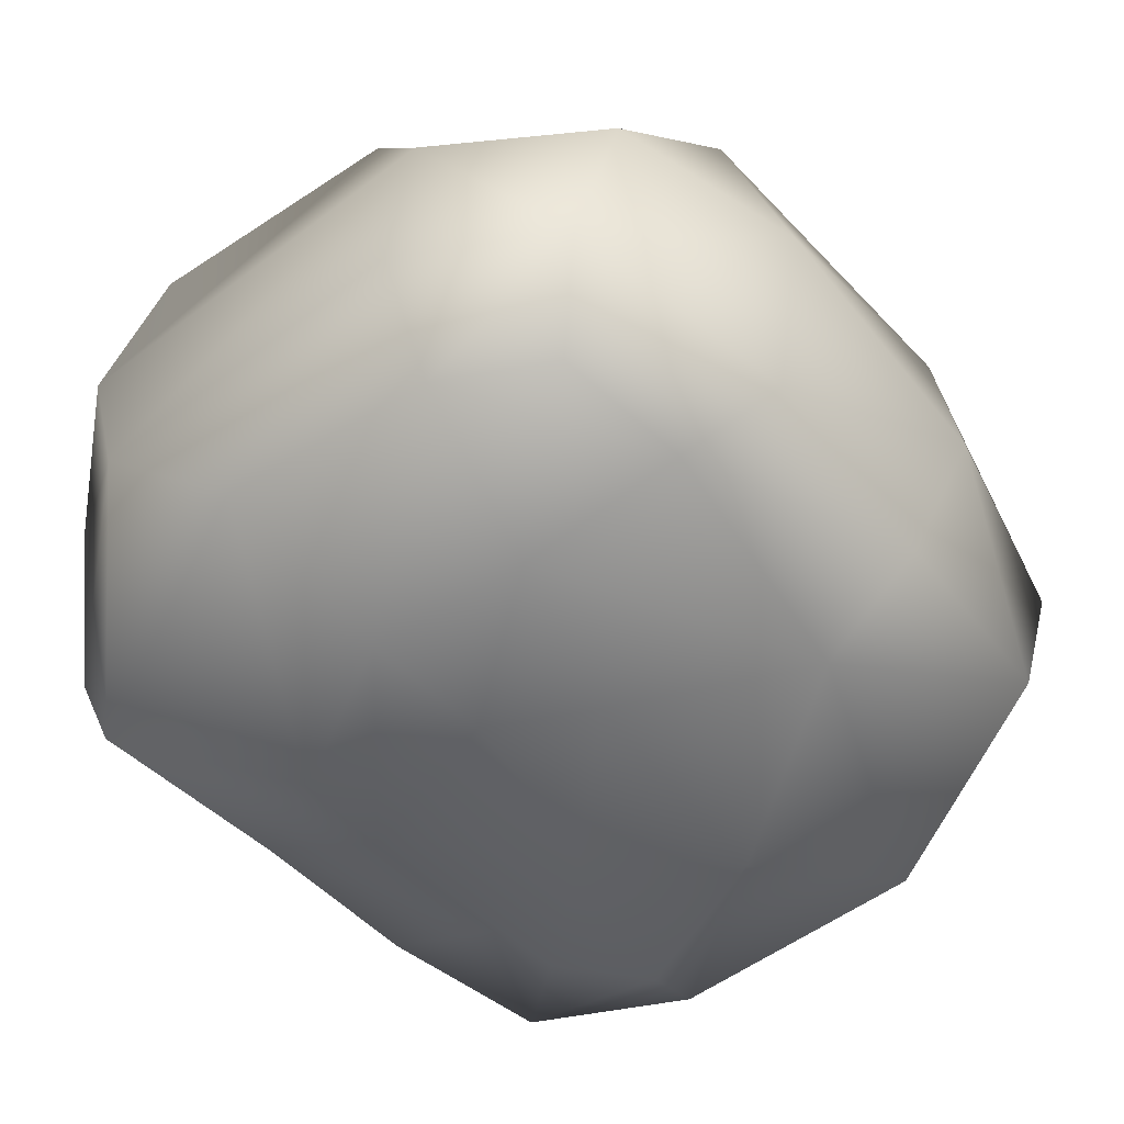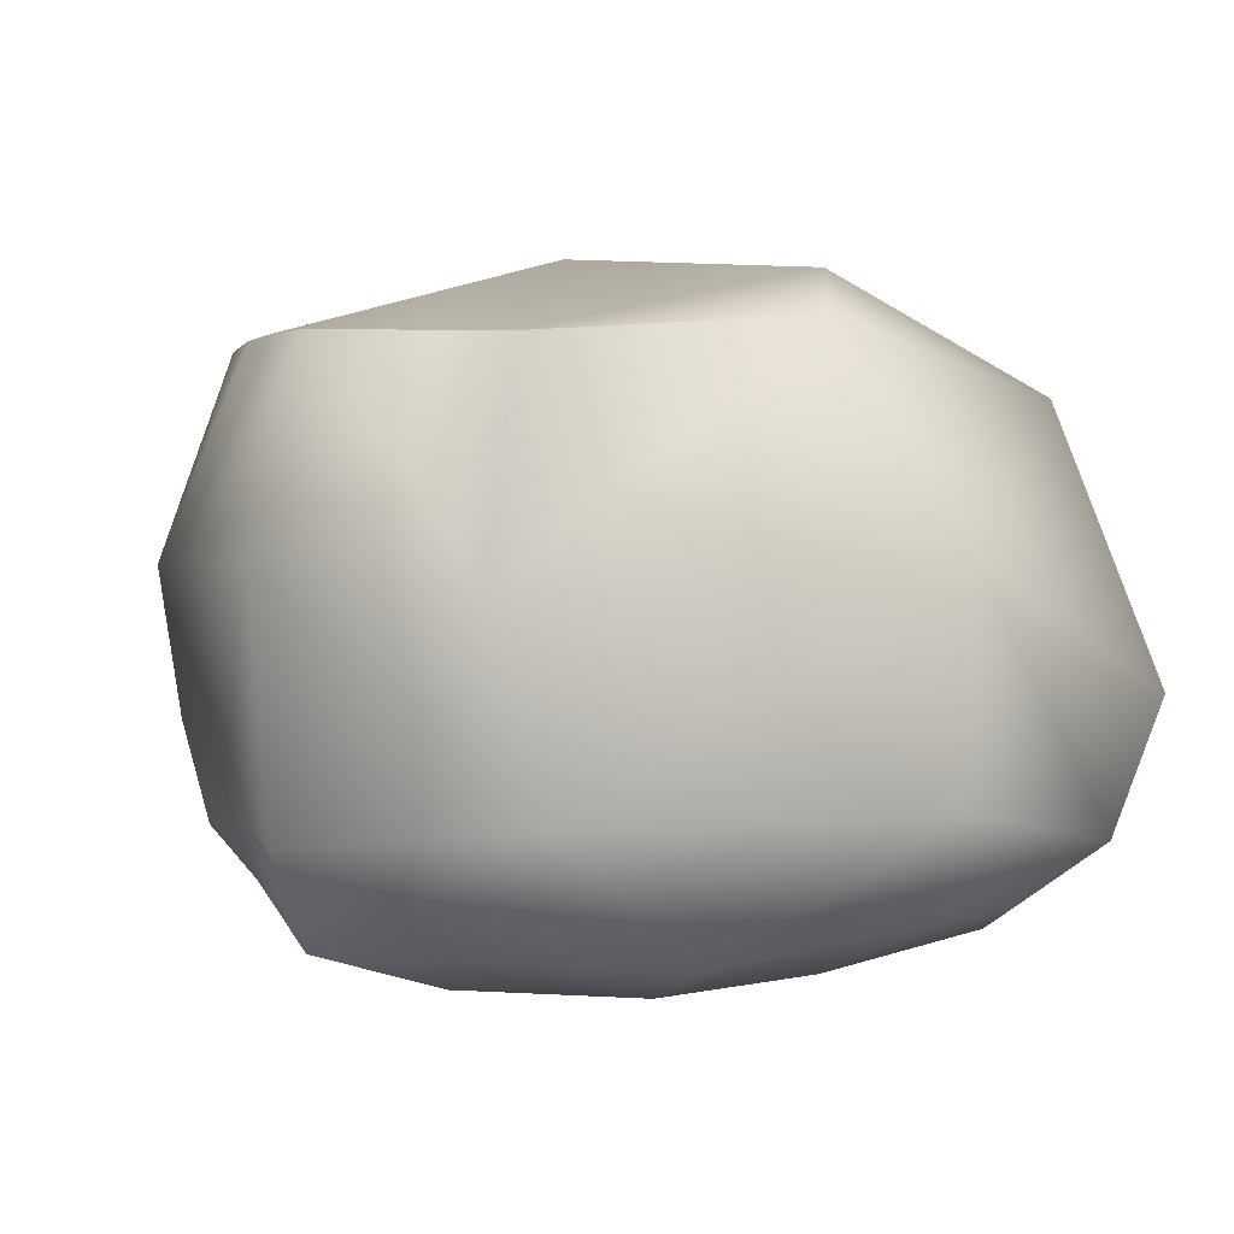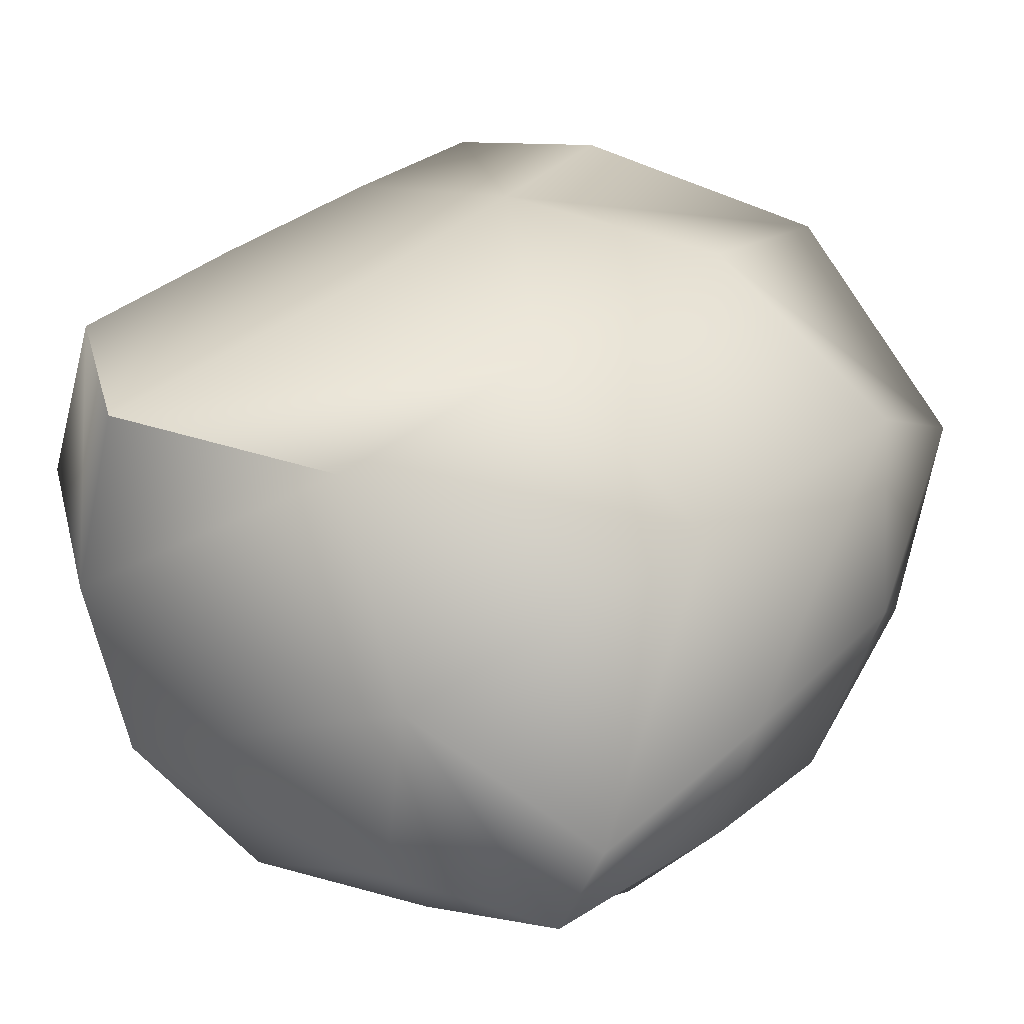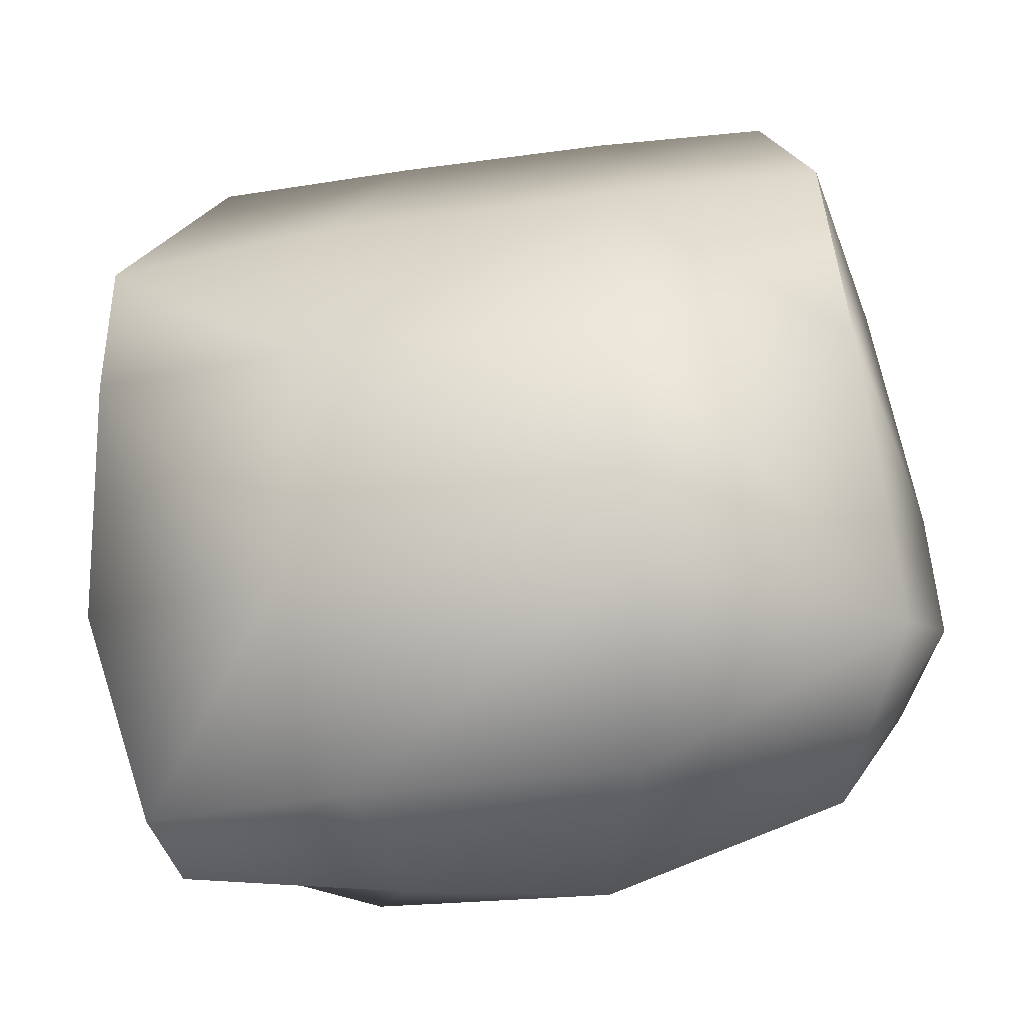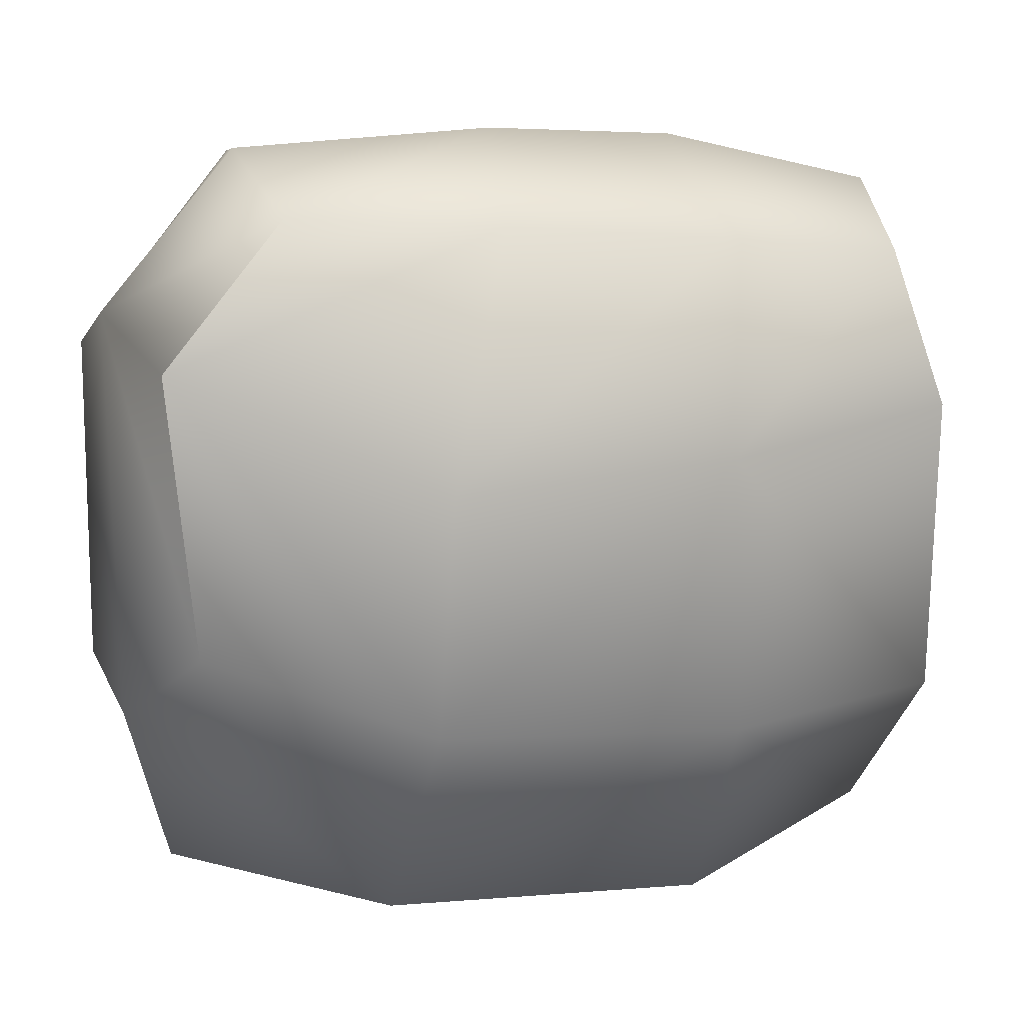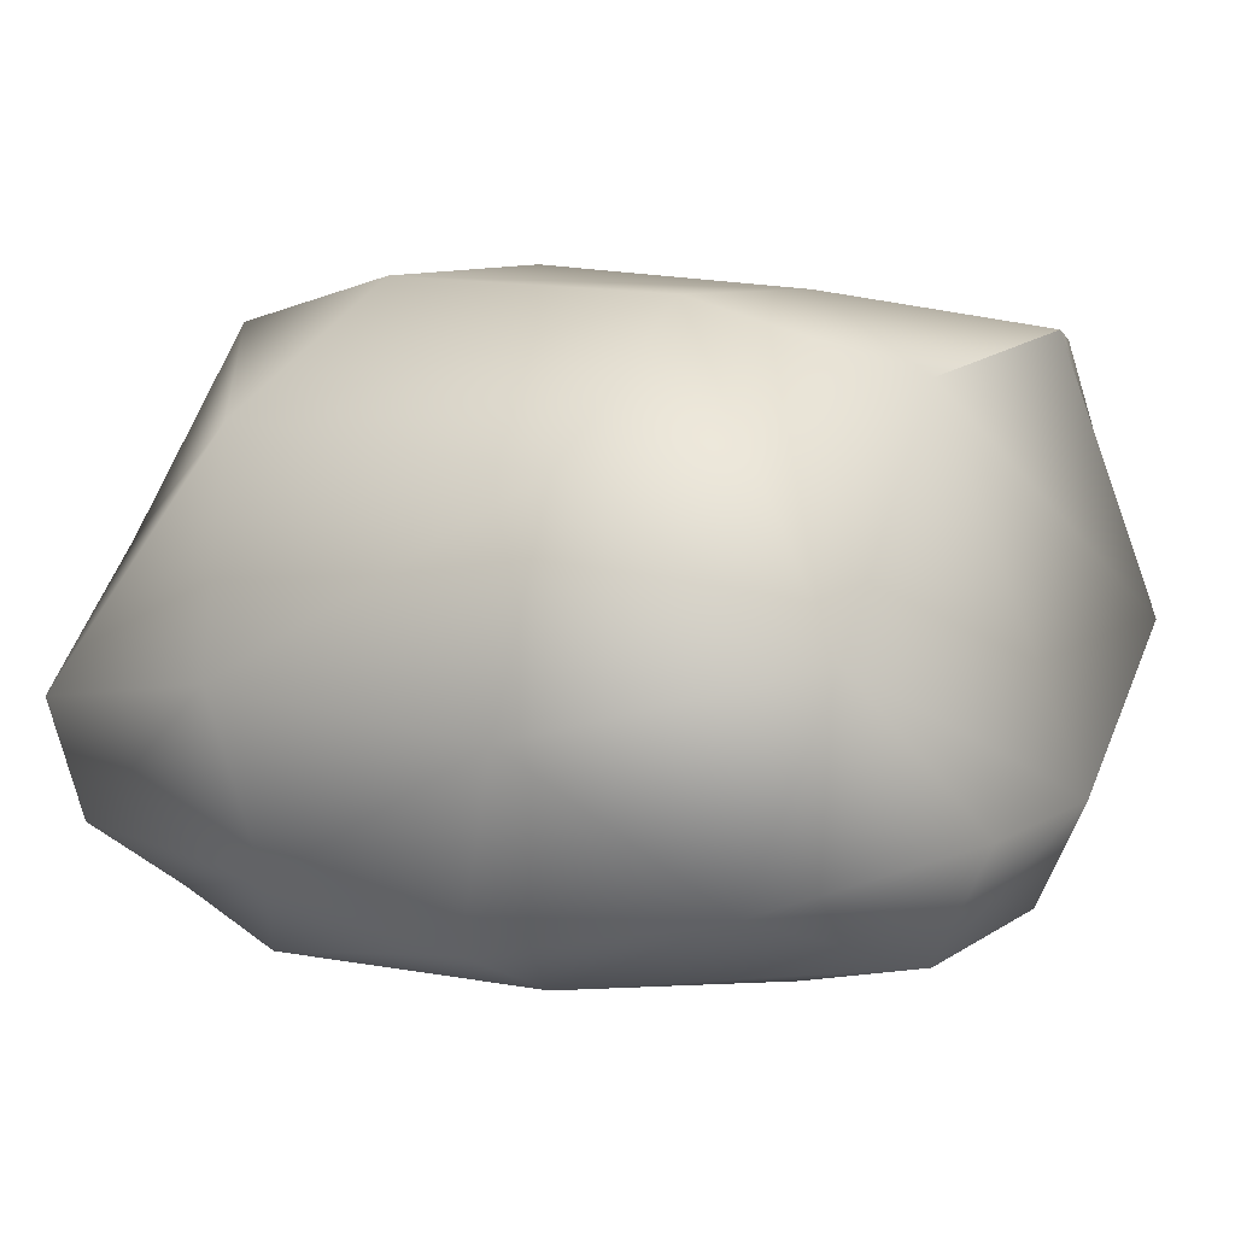
<metadata>
{"format":"obj","ext":"obj","renderer":"f3d","projection":"perspective","resolution":1024,"background":"white","views":[{"elev":-52.2,"azim":-50.5,"up":"+Z"},{"elev":3.8,"azim":-107.2,"up":"+Z"},{"elev":33.3,"azim":-54.7,"up":"+Z"},{"elev":-55.6,"azim":10.2,"up":"+Y"},{"elev":12.7,"azim":-14.8,"up":"+Y"},{"elev":8.9,"azim":29.4,"up":"+Z"}]}
</metadata>
<code>
g default
v -1.079 2.776 0.9824
v -1.52 2.236 0.9691
v -0.5294 1.802 1.239
v -0.2787 2.728 0.9941
v 0.5483 1.87 1.167
v 0.558 2.662 0.994
v 1.416 2.012 1.043
v 1.228 2.602 0.9726
v 0.5724 0.8373 1.189
v 1.43 0.8895 0.9491
v -0.5878 0.9043 1.225
v -1.423 1.206 1.033
v 1.586 2.608 -0.02357
v 1.349 2.81 0.3433
v 1.672 1.702 -0.5075
v 1.649 0.933 -0.4981
v 1.465 0.1695 0.1612
v 0.587 2.988 0.1979
v -0.1561 3.027 0.2497
v -1.149 2.97 0.271
v -1.654 2.36 0.2027
v -1.625 0.7908 0.2674
v -0.6855 0.1078 0.7848
v 0.5723 0.03303 0.6908
v 0.7235 2.887 -0.373
v -0.1669 2.884 -0.5103
v -1.047 2.894 -0.598
v -1.671 2.148 -0.4914
v -1.672 0.8443 -0.4938
v -1.413 0.04438 -0.1666
v -0.619 -0.1216 -0.03066
v 0.4453 -0.1094 -0.1213
v 1.147 0.1608 -0.6343
v 1.433 0.9505 -0.9358
v 1.393 1.954 -0.9764
v 1.246 2.641 -0.8048
v 0.6162 2.806 -0.7473
v -0.1497 2.774 -0.829
v -0.9964 2.765 -0.9384
v -1.515 1.651 -0.9598
v -1.395 0.8791 -0.8831
v -1.415 0.2343 -0.6366
v -0.5306 0.05633 -0.6942
v 0.2227 0.05502 -0.8443
v 0.2863 0.4925 -1.059
v 0.8182 1.254 -1.144
v 1.142 1.932 -1.067
v 0.8198 2.182 -1.079
v 0.5179 2.221 -1.099
v -0.1319 2.208 -1.157
v -0.5126 2.198 -1.175
v -0.8395 1.589 -1.178
v -0.77 0.9828 -1.144
v -1.176 0.4738 -0.8881
v -0.7197 0.3599 -1.032
v -0.3537 1.539 -1.205
v -0.151 1.155 -1.203
v 0.3618 1.66 -1.162
g OBJ_Roche_LD_06
f 4 1 2 3
f 3 5 6 4
f 8 6 5 7
f 10 7 5 9
f 5 3 11 9
f 11 3 2 12
f 14 8 7 13
f 10 15 13 7
f 17 16 15 10
f 8 14 18 6
f 19 4 6 18
f 19 20 1 4
f 1 20 21 2
f 12 2 21 22
f 12 22 23 11
f 23 24 9 11
f 17 10 9 24
f 18 14 13 25
f 19 18 25 26
f 20 19 26 27
f 28 21 20 27
f 28 29 22 21
f 23 22 30 31
f 31 32 24 23
f 17 24 32 33
f 16 17 33 34
f 34 35 15 16
f 35 36 13 15
f 36 37 25 13
f 37 38 26 25
f 38 39 27 26
f 28 27 39 40
f 40 41 29 28
f 22 29 42 30
f 42 43 31 30
f 43 44 32 31
f 44 45 33 32
f 34 33 45 46
f 46 47 35 34
f 36 35 47 48
f 36 48 49 37
f 49 50 38 37
f 51 39 38 50
f 51 52 40 39
f 52 53 41 40
f 42 29 41 54
f 55 54 41 53
f 54 55 43 42
f 44 43 55 45
f 52 51 50 56
f 53 52 56 57
f 53 57 45 55
f 58 48 47 46
f 57 58 46 45
f 56 50 58 57
f 50 49 48 58

</code>
